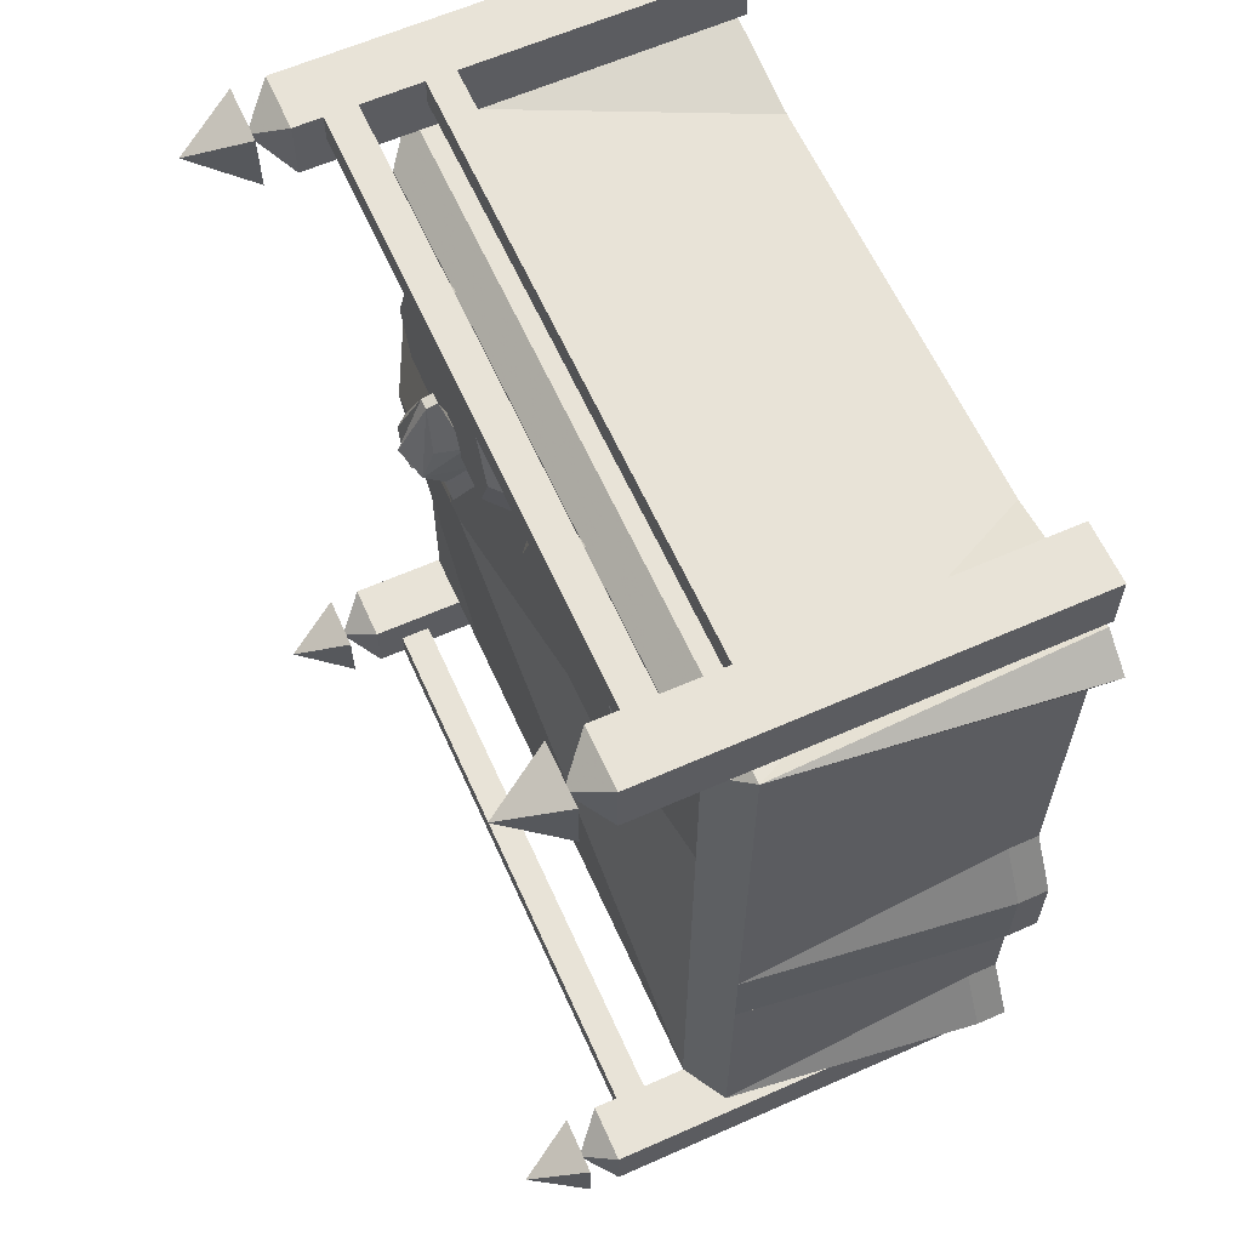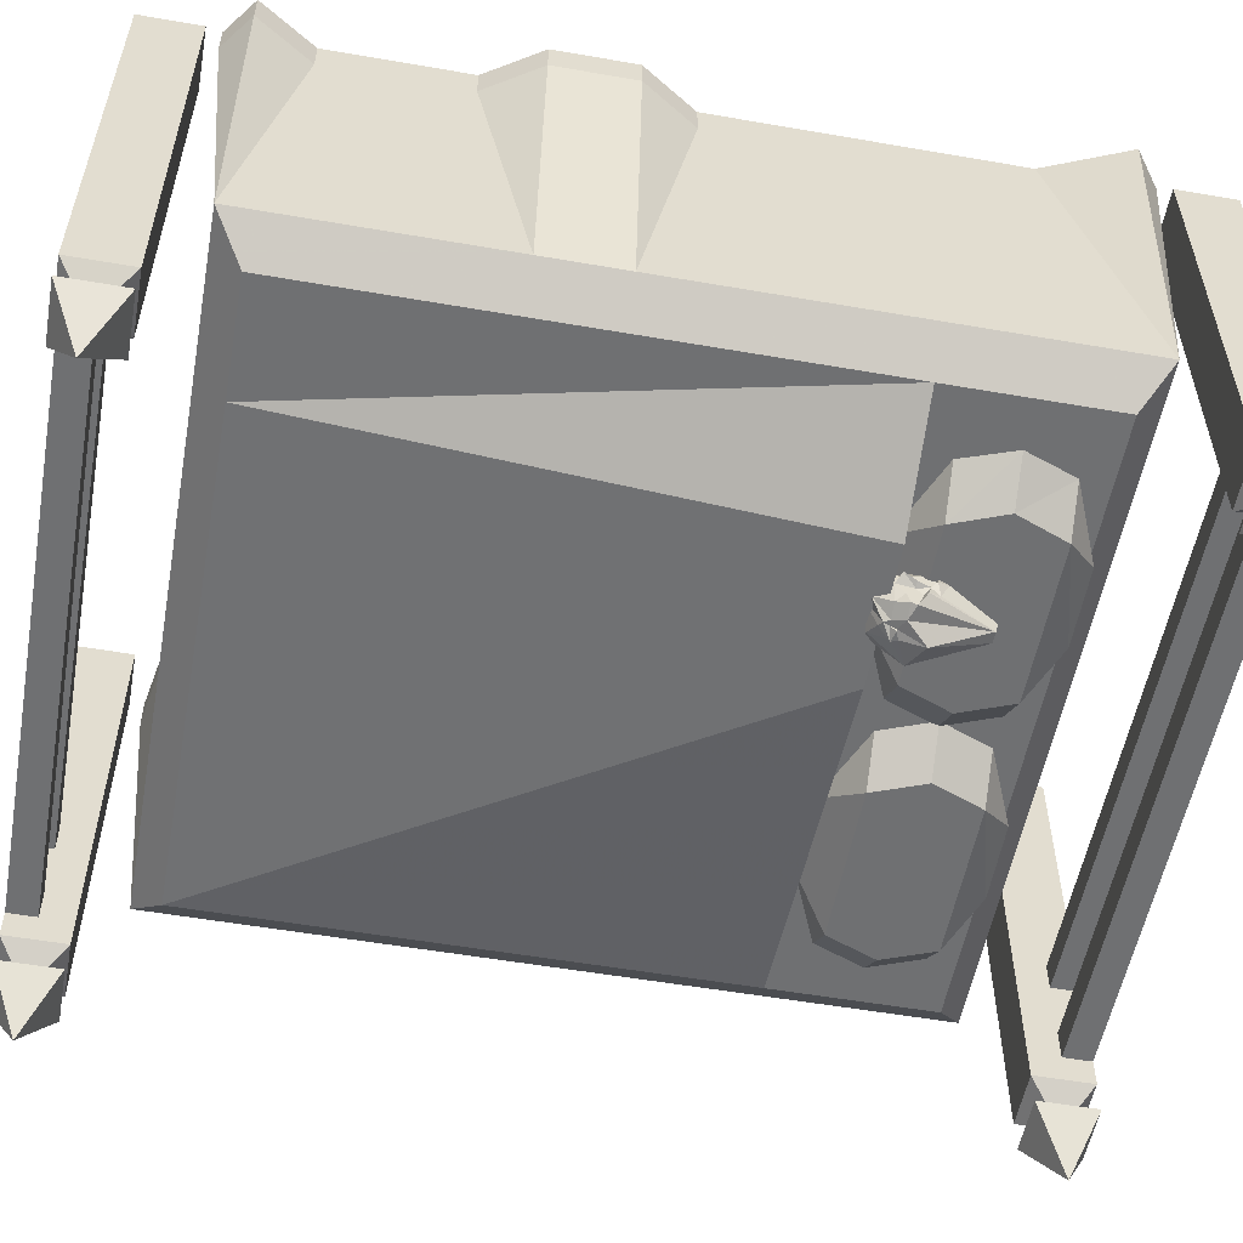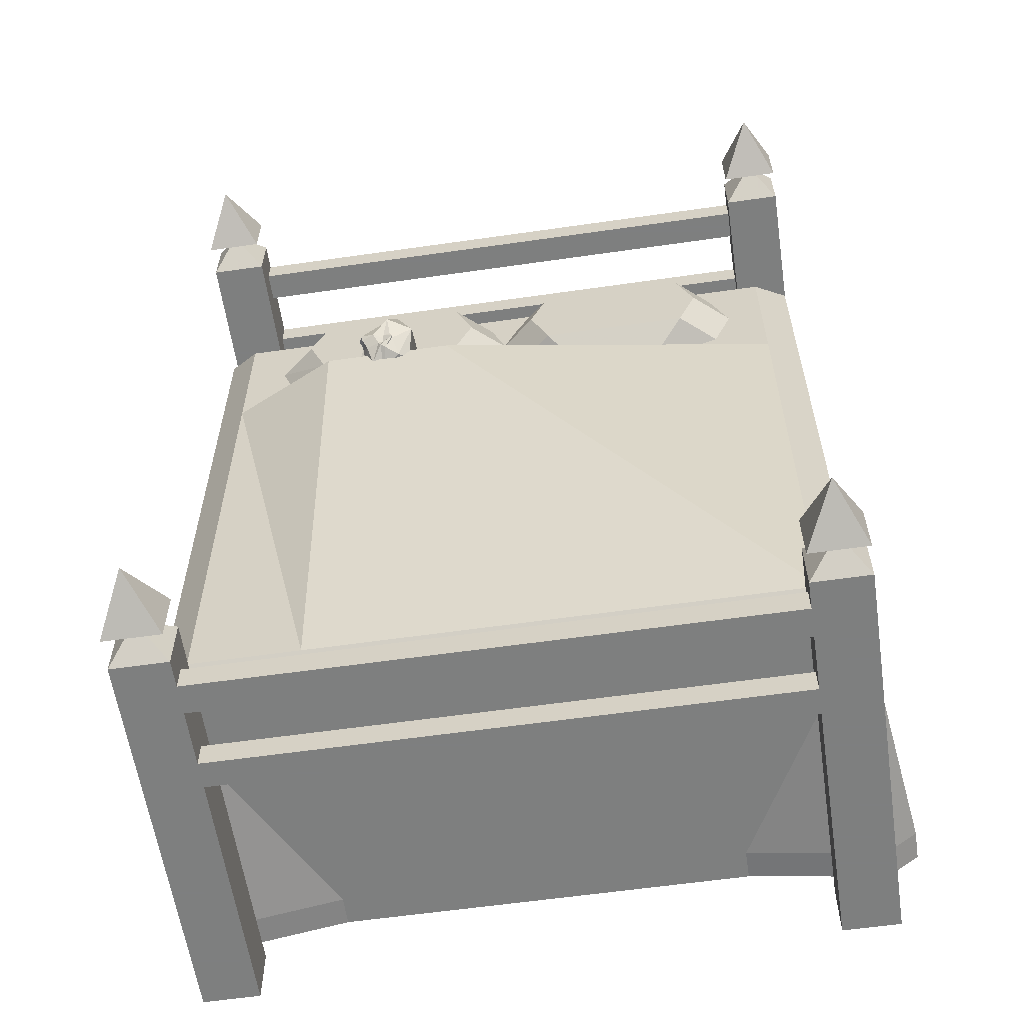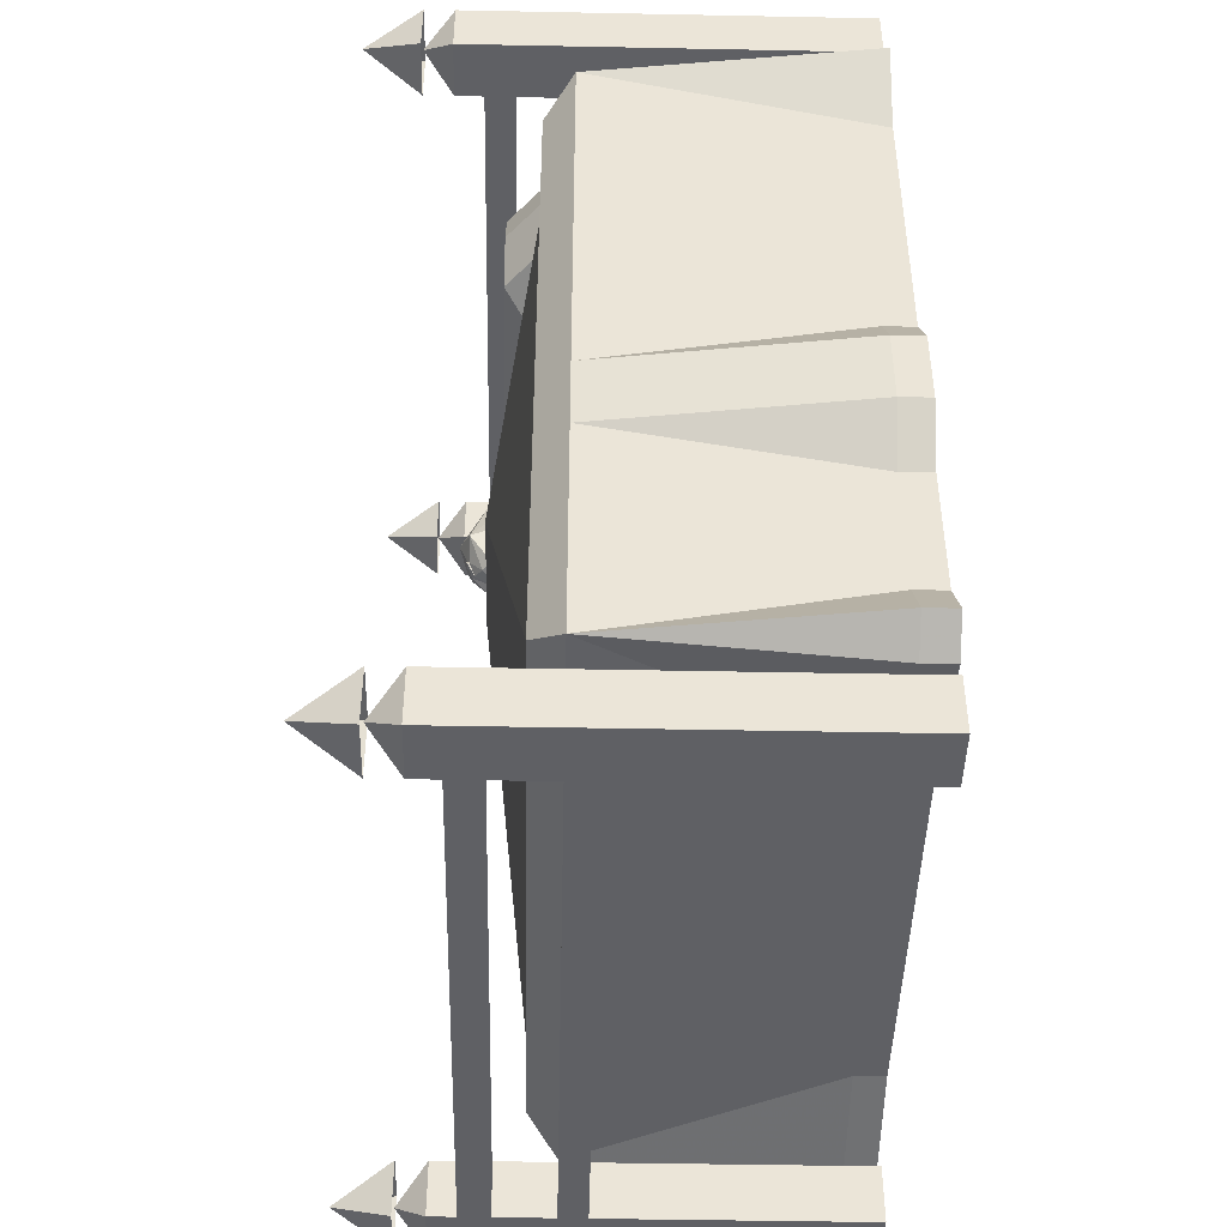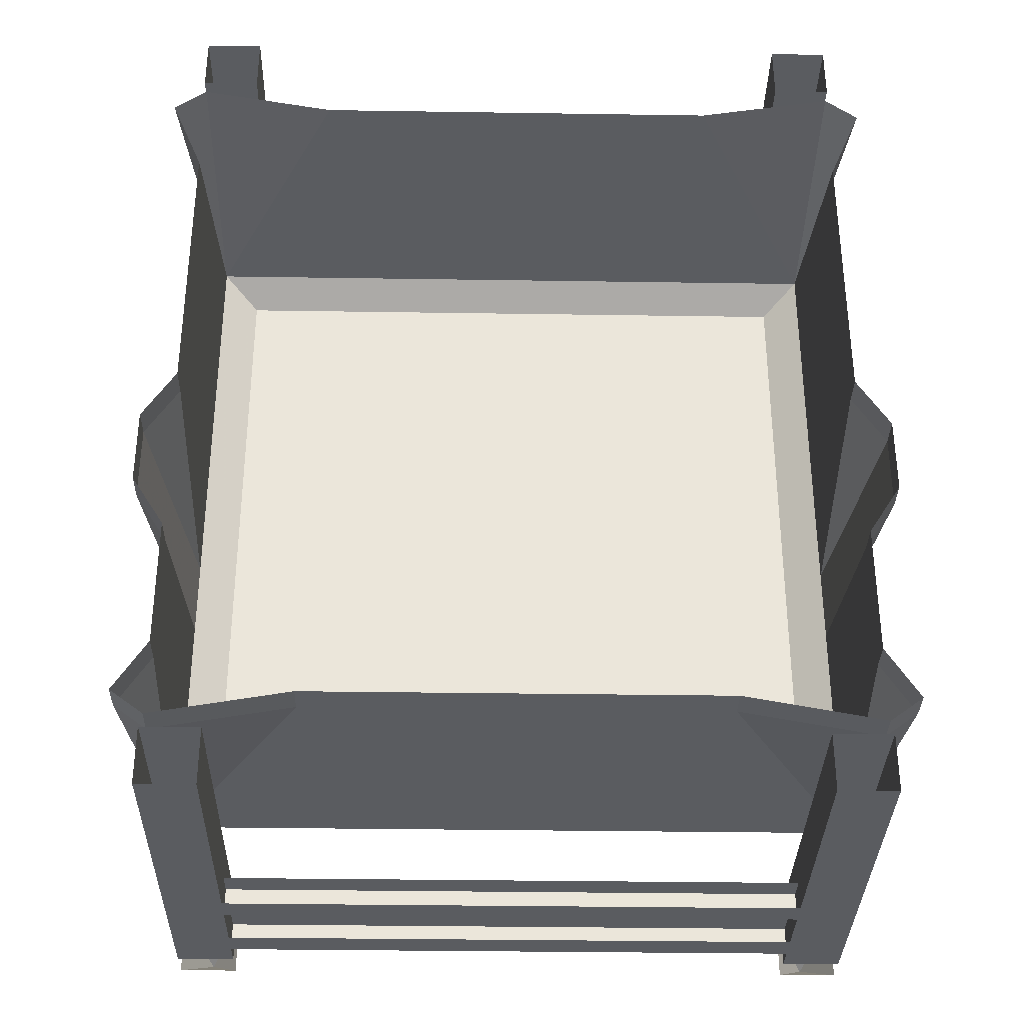
<metadata>
{"format":"obj","ext":"obj","renderer":"f3d","projection":"perspective","resolution":1024,"background":"white","views":[{"elev":62.0,"azim":65.8,"up":"+Z"},{"elev":-54.8,"azim":-100.4,"up":"+Y"},{"elev":-59.6,"azim":8.4,"up":"+Z"},{"elev":-45.0,"azim":88.7,"up":"+Z"},{"elev":-33.7,"azim":178.8,"up":"+Z"}]}
</metadata>
<code>
v -0.1641 -0.9062 -0.9609
v -0.1641 -1.055 0.5156
v -0.5547 -1.055 0.5156
v -0.5547 -0.9062 -0.9609
v -0.875 -0.9062 0.5156
v -0.875 -0.9062 -0.9609
v -0.9766 -0.8203 -0.1484
v -0.9766 -0.8203 -0.3672
v -0.9766 -0.8203 -1.039
v 0.875 -0.9062 -0.9609
v 0.875 -0.9062 0.5156
v -0.875 -0.9062 0.9609
v -0.9766 -0.8203 1.039
v -0.9766 -0.8203 0.5156
v -0.9766 -0.08594 0
v -1.07 -0.08594 -0.1484
v -1.07 -0.08594 -0.3672
v -0.9766 -0.08594 -0.5156
v -0.9766 -0.08594 -0.8906
v -1.07 -0.08594 -1.039
v -0.9766 -0.08594 -1.109
v -0.5859 -0.08594 -1.039
v 0.9766 -0.8203 -1.039
v 0.9766 -0.8203 -0.3672
v 0.9766 -0.8203 -0.1484
v -0.4375 -1.031 0.5234
v -0.4297 -0.9922 0.4766
v -0.4062 -1.047 0.4766
v -0.4219 -1.078 0.5234
v -0.4375 -1.062 0.5469
v -0.4375 -1.039 0.5703
v -0.4609 -1.016 0.5391
v -0.4531 -1.031 0.5703
v -0.4375 -1.023 0.5781
v -0.4375 -1 0.5391
v -0.4375 -0.9922 0.5781
v -0.4219 -0.9609 0.5703
v -0.4062 -0.9609 0.5156
v -0.375 -0.9688 0.4844
v -0.375 -1.016 0.4688
v -0.375 -0.9453 0.5703
v -0.3594 -0.9453 0.5625
v -0.3203 -0.9453 0.5312
v -0.2891 -0.9688 0.5156
v -0.2734 -0.9297 0.4688
v -0.3672 -0.9297 0.4609
v -0.3672 -1.031 0.4219
v -0.2734 -1.031 0.4219
v -0.2891 -1.039 0.4922
v -0.3203 -1.062 0.4844
v -0.3594 -1.086 0.5
v -0.375 -1.094 0.5078
v -0.4375 -1.102 0.5703
v -0.4375 -1.094 0.5547
v -0.3984 -1.109 0.5547
v -0.3672 -1.055 0.7656
v -0.4531 -1.07 0.5938
v -0.4375 -1.062 0.5859
v -0.4375 -1.055 0.5781
v -0.4375 -1.07 0.5547
v -0.3828 -1.094 0.5234
v -0.3672 -1.102 0.5391
v -0.3516 -1.133 0.6094
v -0.3359 -1.055 0.7656
v -0.3672 -1.023 0.7734
v -0.4375 -1.055 0.625
v -0.4453 -1.039 0.6016
v -0.3984 -0.9609 0.6094
v -0.4375 -0.9766 0.6016
v -0.4375 -0.9844 0.625
v -0.4375 -1.008 0.6484
v -0.3516 -0.9922 0.6719
v -0.3672 -0.9609 0.6016
v -0.3828 -0.9531 0.5859
v -0.4375 -0.9922 0.5859
v -0.4375 -1.016 0.5938
v -0.4375 -1.023 0.6094
v -0.4531 -1.023 0.6172
v -0.3359 -1.023 0.7734
v -0.2734 -0.9844 0.6328
v -0.3438 -0.9609 0.6094
v -0.3672 -0.9531 0.6016
v -0.3672 -0.9531 0.5859
v -0.3672 -1.094 0.5234
v -0.3672 -1.109 0.5391
v -0.3438 -1.109 0.5469
v -0.2734 -1.102 0.5781
v -0.2891 -1.062 0.6406
v -0.3359 -1.102 0.5312
v -0.3359 -1.109 0.5312
v -0.3359 -0.9531 0.5938
v -0.3359 -0.9453 0.5938
v -0.3438 -0.9531 0.6094
v -0.9766 -0.08594 0.5156
v -0.9766 0 0.5156
v -0.9766 0 0
v -0.9766 0 0.8125
v 0.9766 0 0.5156
v 0.9766 -0.08594 0.5156
v 0.9766 -0.08594 0
v 0.9766 0 0
v 1.07 -0.08594 -0.1484
v 1.07 0 -0.1484
v 1.07 -0.08594 -0.3672
v 1.07 0 -0.3672
v 0.9766 -0.08594 -0.5156
v 0.9766 0 -0.5156
v 0.9766 -0.08594 -0.8906
v 0.9766 0 -0.8906
v 1.07 -0.08594 -1.039
v 1.07 0 -1.039
v 0.9766 -0.08594 -1.109
v 0.9766 0 -1.109
v 0.5859 -0.08594 -1.039
v 0.5859 0 -1.039
v -0.5859 0 -1.039
v -0.9766 0 -1.109
v -1.07 0 -1.039
v -0.9766 0 -0.8906
v -0.9766 0 -0.5156
v -1.07 0 -0.3672
v -1.07 0 -0.1484
v 0.9766 -0.8203 1.039
v 0.5859 0 1.039
v -0.5859 0 1.039
v 0.875 -0.9062 0.9609
v 0.9766 -0.8203 0.5156
v 0.9766 0 0.8125
v 1.07 0 1.039
v 0.9766 0 1.109
v -0.9766 0 1.109
v -1.07 0 1.039
v -0.4766 -0.9062 0.5078
v -0.2578 -0.9062 0.5078
v -0.1484 -1 0.6016
v -0.5859 -1 0.6016
v -0.6953 -0.9062 0.6016
v -0.75 -0.9141 0.7422
v -0.6406 -1 0.7422
v -0.6953 -0.9062 0.8828
v -0.5859 -1 0.8828
v -0.4766 -0.9062 0.9766
v -0.2578 -0.9141 0.9766
v -0.1484 -1 0.8828
v -0.03906 -0.9062 0.8828
v 0.01562 -0.9062 0.7422
v -0.09375 -1 0.7422
v -0.03906 -0.9062 0.6016
v 0.2734 -0.9062 0.5078
v 0.4922 -0.9062 0.5078
v 0.6016 -1 0.6016
v 0.1641 -1 0.6016
v 0.05469 -0.9062 0.6016
v 0 -0.9062 0.7422
v 0.1094 -1 0.7422
v 0.05469 -0.9062 0.8828
v 0.1641 -1 0.8828
v 0.2734 -0.9062 0.9766
v 0.4922 -0.9141 0.9766
v 0.6016 -1 0.8828
v 0.7109 -0.9062 0.8828
v 0.7656 -0.9062 0.7422
v 0.6562 -1 0.7422
v 0.7109 -0.9062 0.6016
v -0.9062 -1.398 -1.234
v -0.8203 -1.234 -1.312
v -0.8203 -1.234 -1.148
v -0.9844 -1.234 -1.148
v -0.9844 -1.234 -1.312
v -0.9062 -1.234 -1.234
v -0.9844 -1.148 -1.312
v -0.8203 -1.148 -1.312
v -0.8203 -1.148 -1.148
v -0.9844 -1.148 -1.148
v -0.9844 -0.6484 -1.312
v -0.8203 -0.6484 -1.312
v -0.8203 -0.6484 -1.148
v -0.9844 -0.6484 -1.148
v -0.9844 -0.1641 -1.312
v -0.8203 -0.1641 -1.312
v -0.8203 -0.1641 -1.148
v -0.9844 -0.1641 -1.148
v -0.9844 0 -1.148
v -0.9844 0 -1.312
v -0.8203 0 -1.312
v -0.8203 0 -1.148
v 0.9844 0 -1.312
v 0.9844 0 -1.148
v 0.9844 -0.1641 -1.148
v 0.9844 -0.1641 -1.312
v 0.8203 0 -1.312
v 0.8203 -0.1641 -1.312
v 0.8203 0 -1.148
v 0.8203 -0.1641 -1.148
v 0.8203 -0.6484 -1.148
v 0.9844 -0.6484 -1.148
v 0.9844 -0.6484 -1.312
v 0.8203 -0.6484 -1.312
v 0.8203 -1.234 -1.148
v 0.8203 -1.234 -1.312
v 0.9062 -1.398 -1.234
v 0.9844 -1.234 -1.148
v 0.9844 -1.234 -1.312
v 0.8203 -1.148 -1.312
v 0.9844 -1.148 -1.312
v 0.9062 -1.234 -1.234
v 0.8203 -1.148 -1.148
v 0.9844 -1.148 -1.148
v -0.8203 -1.234 1.148
v -0.8203 -1.234 1.312
v -0.9062 -1.398 1.234
v -0.9844 -1.234 1.148
v -0.9844 -1.234 1.312
v -0.8203 -1.148 1.312
v -0.9844 -1.148 1.312
v -0.9062 -1.234 1.234
v -0.8203 -1.148 1.148
v -0.8203 -0.6484 1.312
v -0.9844 -0.6484 1.312
v -0.9844 -0.6484 1.148
v -0.9844 -1.148 1.148
v -0.8203 -0.6484 1.148
v -0.8203 -0.1641 1.312
v -0.9844 -0.1641 1.312
v -0.9844 -0.1641 1.148
v -0.8203 -0.1641 1.148
v -0.9844 0 1.312
v -0.9844 0 1.148
v -0.8203 0 1.312
v -0.8203 0 1.148
v 0.9844 -0.1641 1.312
v 0.9844 -0.1641 1.148
v 0.9844 0 1.148
v 0.9844 0 1.312
v 0.8203 -0.1641 1.312
v 0.9844 -0.6484 1.312
v 0.9844 -0.6484 1.148
v 0.8203 -0.6484 1.148
v 0.8203 -0.1641 1.148
v 0.8203 0 1.148
v 0.8203 0 1.312
v 0.9062 -1.398 1.234
v 0.8203 -1.234 1.312
v 0.8203 -1.234 1.148
v 0.9844 -1.234 1.148
v 0.9844 -1.234 1.312
v 0.9062 -1.234 1.234
v 0.9844 -1.148 1.312
v 0.8203 -1.148 1.312
v 0.8203 -1.148 1.148
v 0.9844 -1.148 1.148
v 0.8203 -0.6484 1.312
v -0.8203 -0.8203 -1.234
v -0.8203 -0.8203 -1.312
v 0.8203 -0.8203 -1.312
v 0.8203 -0.8203 -1.234
v -0.8203 -0.7422 -1.234
v 0.8203 -0.7422 -1.234
v -0.8203 -0.7422 -1.312
v 0.8203 -0.7422 -1.312
v -0.8203 -1.07 -1.234
v -0.8203 -1.07 -1.312
v 0.8203 -1.07 -1.312
v 0.8203 -1.07 -1.234
v -0.8203 -0.9844 -1.234
v 0.8203 -0.9844 -1.234
v -0.8203 -0.9844 -1.312
v 0.8203 -0.9844 -1.312
v 0.8203 -0.8203 1.234
v 0.8203 -0.8203 1.312
v -0.8203 -0.8203 1.312
v -0.8203 -0.8203 1.234
v 0.8203 -0.7422 1.234
v -0.8203 -0.7422 1.234
v 0.8203 -0.7422 1.312
v -0.8203 -0.7422 1.312
v 0.8203 -1.07 1.234
v 0.8203 -1.07 1.312
v -0.8203 -1.07 1.312
v -0.8203 -1.07 1.234
v 0.8203 -0.9844 1.234
v -0.8203 -0.9844 1.234
v 0.8203 -0.9844 1.312
v -0.8203 -0.9844 1.312
f 1 2 3
f 1 3 4
f 4 3 5
f 4 5 6
f 6 5 7
f 6 7 8
f 6 8 9
f 6 9 10
f 6 10 5
f 5 10 11
f 5 14 7
f 7 14 15
f 7 15 16
f 7 16 17
f 7 17 8
f 8 17 18
f 8 18 9
f 9 18 19
f 9 19 20
f 9 20 21
f 9 21 22
f 9 22 23
f 9 23 10
f 10 23 24
f 10 24 25
f 10 25 11
f 10 11 2
f 10 2 1
f 94 15 14
f 127 11 25
f 127 25 99
f 22 114 23
f 23 114 112
f 23 112 110
f 23 110 108
f 23 108 24
f 24 108 106
f 24 106 104
f 24 104 25
f 25 104 102
f 25 102 100
f 25 100 99
f 5 11 12
f 5 12 13
f 5 13 14
f 94 14 13
f 94 13 97
f 94 97 95
f 123 124 125
f 123 125 13
f 123 13 12
f 123 12 126
f 123 126 127
f 123 127 128
f 123 128 129
f 123 129 130
f 123 130 124
f 127 126 11
f 127 99 128
f 128 99 98
f 11 126 12
f 13 125 131
f 13 131 132
f 13 132 97
f 26 27 28
f 26 28 29
f 26 29 30
f 26 30 31
f 26 31 32
f 32 31 33
f 32 33 34
f 32 34 35
f 35 34 36
f 35 36 37
f 35 37 38
f 35 38 27
f 35 27 26
f 39 40 27
f 39 27 38
f 39 38 41
f 39 41 42
f 39 42 43
f 39 43 44
f 39 44 45
f 39 45 46
f 39 46 40
f 40 46 47
f 40 47 48
f 40 48 49
f 40 49 50
f 40 50 51
f 40 51 52
f 40 52 28
f 40 28 27
f 53 54 55
f 53 57 58
f 53 58 54
f 54 58 59
f 54 59 31
f 54 31 60
f 54 60 30
f 54 30 29
f 54 29 55
f 55 29 61
f 57 67 58
f 58 67 31
f 58 31 59
f 68 69 70
f 68 74 37
f 68 37 69
f 69 37 36
f 69 36 75
f 69 75 34
f 69 34 76
f 69 76 77
f 69 77 70
f 70 77 78
f 73 81 82
f 73 82 83
f 73 83 83
f 74 83 41
f 74 41 38
f 74 38 37
f 29 28 61
f 61 28 52
f 61 52 84
f 62 84 84
f 62 84 85
f 62 85 86
f 51 50 89
f 51 89 90
f 51 90 52
f 52 90 84
f 52 84 84
f 91 43 42
f 91 42 92
f 91 92 93
f 91 93 81
f 44 49 45
f 45 49 48
f 60 31 30
f 31 67 33
f 33 67 34
f 34 67 77
f 34 77 76
f 36 34 75
f 67 78 77
f 85 90 86
f 85 86 86
f 86 86 89
f 90 85 84
f 90 89 86
f 93 92 82
f 93 82 81
f 83 82 92
f 83 92 41
f 83 41 83
f 92 42 41
f 53 55 56
f 53 56 57
f 55 61 62
f 55 62 63
f 55 63 56
f 56 63 64
f 56 64 65
f 56 65 66
f 56 66 57
f 57 66 67
f 68 70 71
f 68 71 72
f 68 72 73
f 68 73 74
f 70 78 71
f 71 78 66
f 71 66 65
f 71 65 79
f 71 79 72
f 72 79 80
f 72 80 81
f 72 81 73
f 73 83 74
f 61 84 62
f 62 86 63
f 63 86 87
f 63 87 64
f 64 87 88
f 64 88 79
f 64 79 65
f 91 81 80
f 91 80 43
f 43 80 44
f 44 80 87
f 44 87 49
f 78 67 66
f 86 89 87
f 87 89 50
f 87 50 49
f 88 87 80
f 88 80 79
f 94 95 96
f 94 96 15
f 98 99 100
f 98 100 101
f 101 100 102
f 101 102 103
f 103 102 104
f 103 104 105
f 105 104 106
f 105 106 107
f 107 106 108
f 107 108 109
f 109 108 110
f 109 110 111
f 111 110 112
f 111 112 113
f 113 112 114
f 113 114 115
f 115 114 22
f 115 22 116
f 116 22 117
f 117 22 21
f 117 21 20
f 117 20 118
f 118 20 19
f 118 19 119
f 119 19 120
f 120 19 18
f 120 18 17
f 120 17 121
f 121 17 122
f 122 17 16
f 122 16 15
f 122 15 96
f 133 134 135
f 133 135 136
f 133 136 137
f 137 136 138
f 138 136 139
f 138 139 140
f 140 139 141
f 140 141 142
f 142 141 143
f 143 141 144
f 143 144 145
f 145 144 146
f 146 144 147
f 146 147 148
f 148 147 135
f 148 135 134
f 147 144 141
f 147 141 139
f 147 139 136
f 147 136 135
f 149 150 151
f 149 151 152
f 149 152 153
f 153 152 154
f 154 152 155
f 154 155 156
f 156 155 157
f 156 157 158
f 158 157 159
f 159 157 160
f 159 160 161
f 161 160 162
f 162 160 163
f 162 163 164
f 164 163 151
f 164 151 150
f 163 160 157
f 163 157 155
f 163 155 152
f 163 152 151
f 165 166 167
f 165 167 168
f 165 168 169
f 165 169 166
f 170 171 172
f 170 172 173
f 170 173 174
f 170 174 171
f 179 182 183
f 179 183 184
f 179 184 180
f 180 184 185
f 180 185 181
f 181 185 186
f 181 186 182
f 182 186 183
f 187 188 189
f 187 189 190
f 187 190 191
f 191 190 192
f 191 192 193
f 193 192 194
f 193 194 188
f 188 194 189
f 199 200 201
f 199 201 202
f 202 201 203
f 203 201 200
f 204 205 206
f 204 206 207
f 205 208 206
f 206 208 207
f 209 210 211
f 209 211 212
f 212 211 213
f 213 211 210
f 214 215 216
f 214 216 217
f 215 221 216
f 216 221 217
f 227 228 225
f 227 225 224
f 227 224 229
f 229 224 223
f 229 223 230
f 230 223 226
f 230 226 228
f 228 226 225
f 231 232 233
f 231 233 234
f 231 234 235
f 232 239 240
f 232 240 233
f 239 235 241
f 239 241 240
f 235 234 241
f 242 243 244
f 242 244 245
f 242 245 246
f 242 246 243
f 247 248 249
f 247 249 250
f 247 250 251
f 247 251 248
f 171 174 175
f 171 175 176
f 171 176 172
f 172 176 177
f 172 177 173
f 173 177 174
f 174 177 178
f 174 178 175
f 175 178 179
f 175 179 180
f 175 180 176
f 176 180 181
f 176 181 177
f 177 181 178
f 178 181 182
f 178 182 179
f 189 194 195
f 189 195 196
f 189 196 197
f 189 197 190
f 190 197 198
f 190 198 192
f 192 198 195
f 192 195 194
f 204 207 198
f 204 198 197
f 204 197 205
f 205 197 196
f 205 196 208
f 207 208 196
f 207 196 195
f 207 195 198
f 214 217 218
f 214 218 219
f 214 219 215
f 215 219 220
f 215 220 221
f 217 221 222
f 217 222 218
f 218 222 223
f 218 223 224
f 218 224 219
f 219 224 225
f 219 225 220
f 220 225 226
f 220 226 222
f 220 222 221
f 231 235 236
f 231 236 237
f 231 237 232
f 232 237 238
f 232 238 239
f 248 251 236
f 248 236 252
f 248 252 249
f 249 252 238
f 249 238 250
f 250 238 237
f 250 237 251
f 251 237 236
f 235 252 236
f 252 235 239
f 252 239 238
f 223 222 226
f 253 254 255
f 253 255 256
f 253 256 257
f 257 256 258
f 259 260 255
f 259 255 254
f 261 262 263
f 261 263 264
f 261 264 265
f 265 264 266
f 267 268 263
f 267 263 262
f 269 270 271
f 269 271 272
f 269 272 273
f 273 272 274
f 271 270 275
f 271 275 276
f 277 278 279
f 277 279 280
f 277 280 281
f 281 280 282
f 279 278 283
f 279 283 284

</code>
